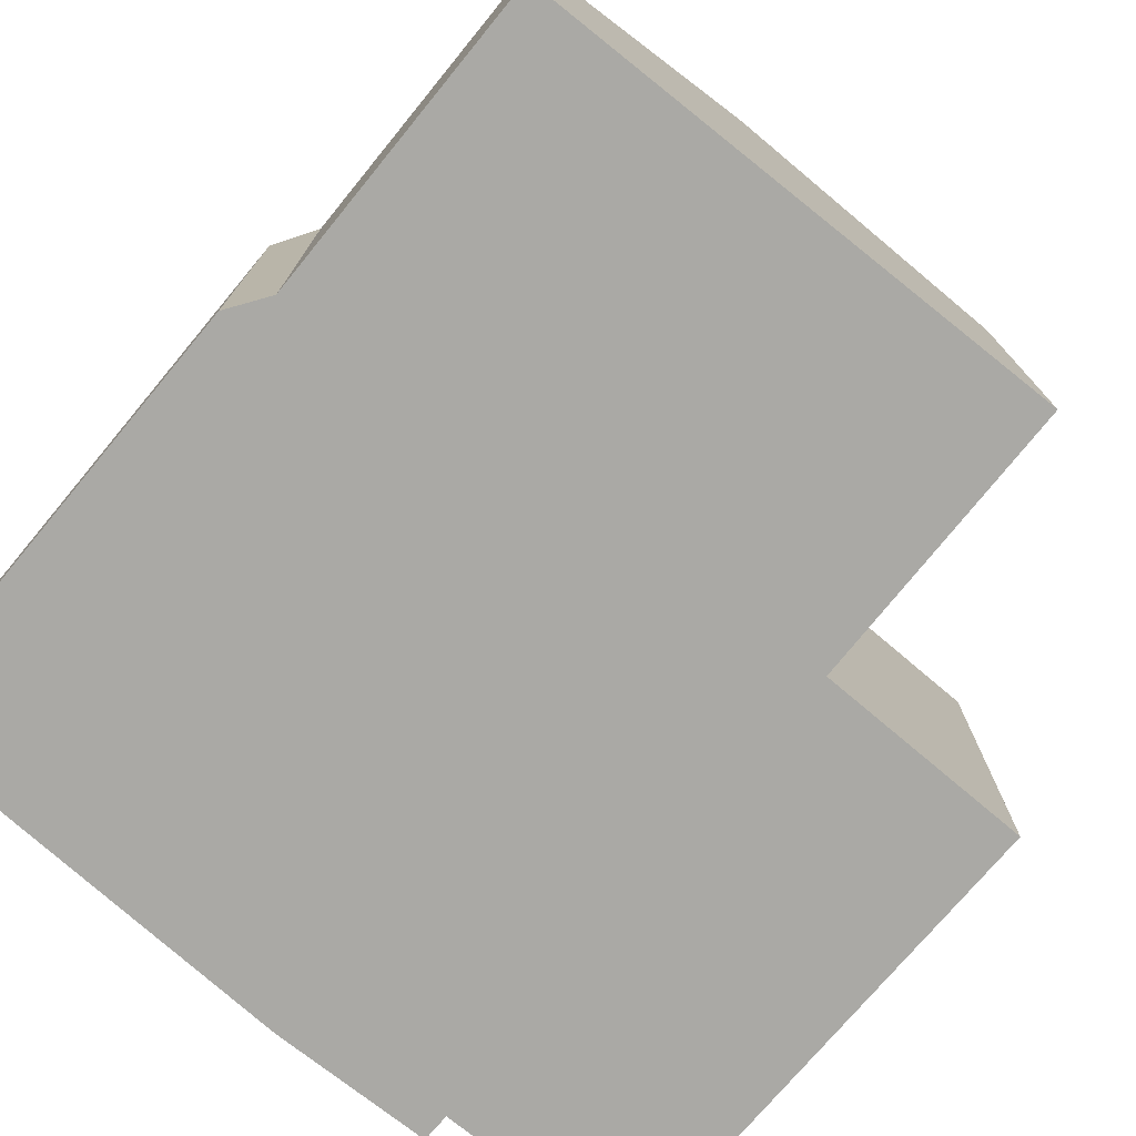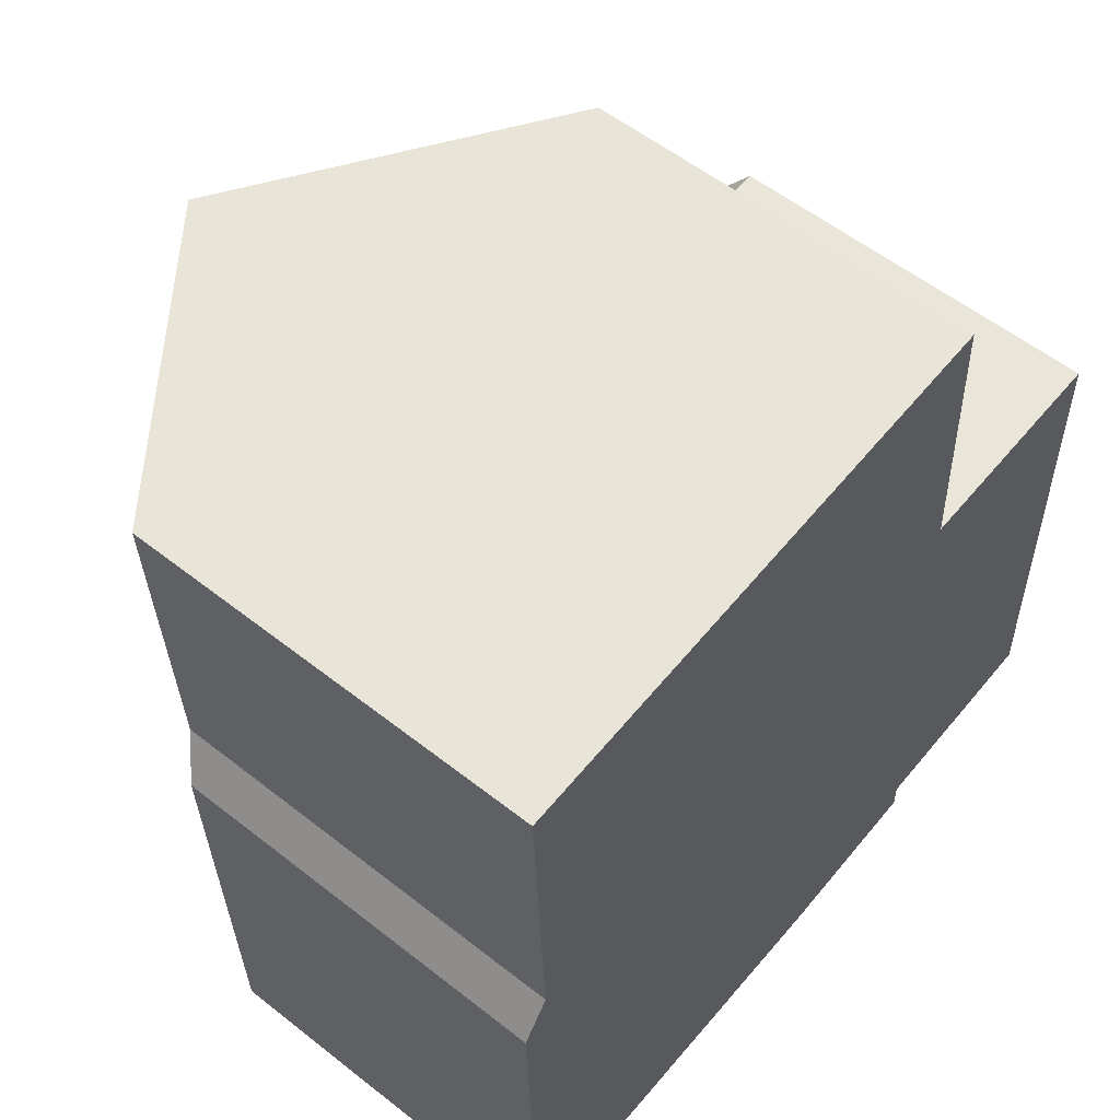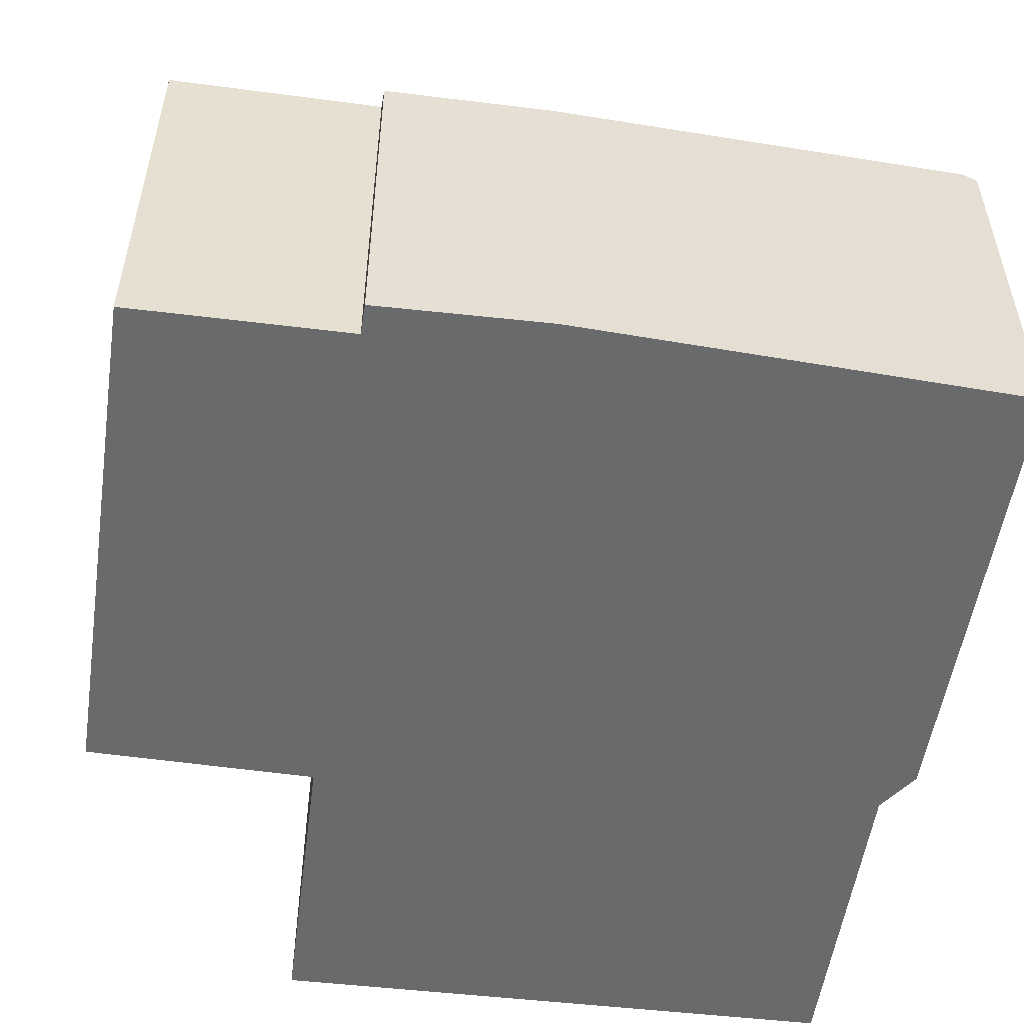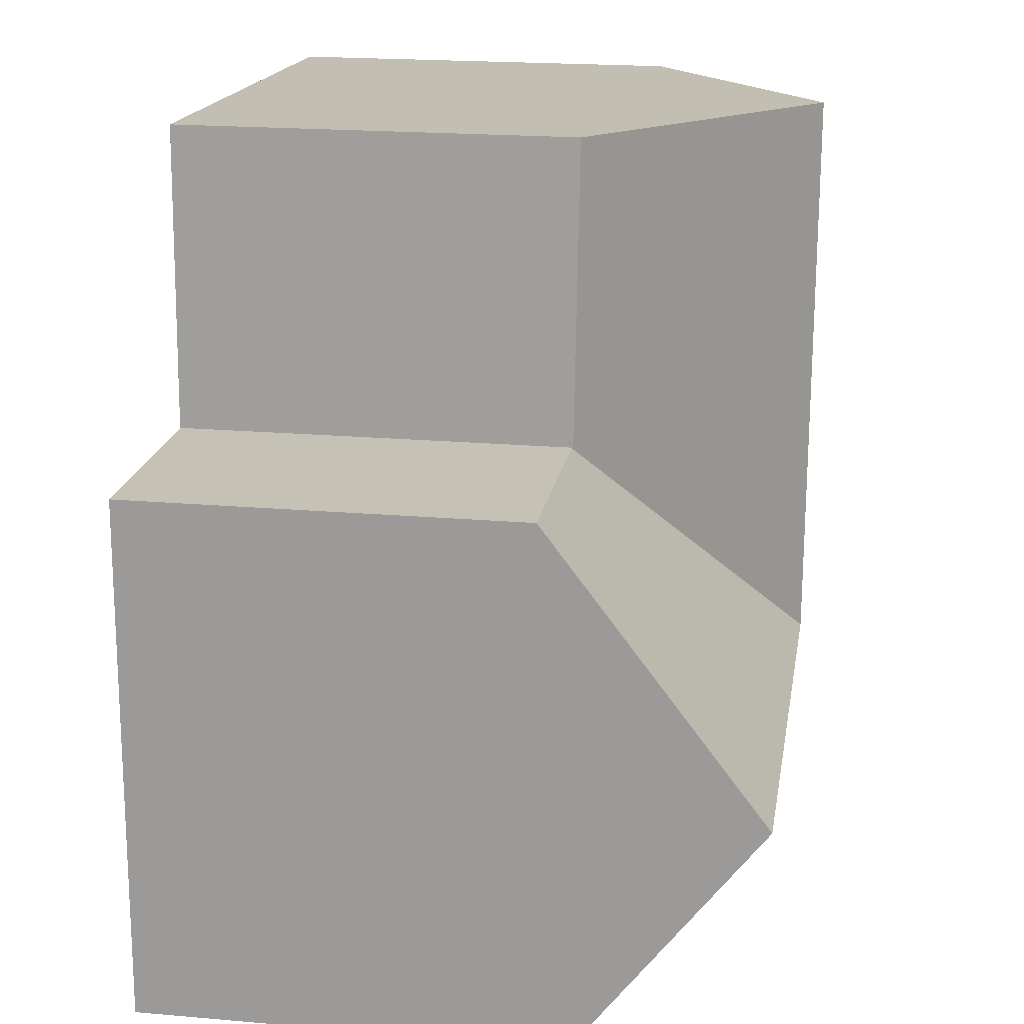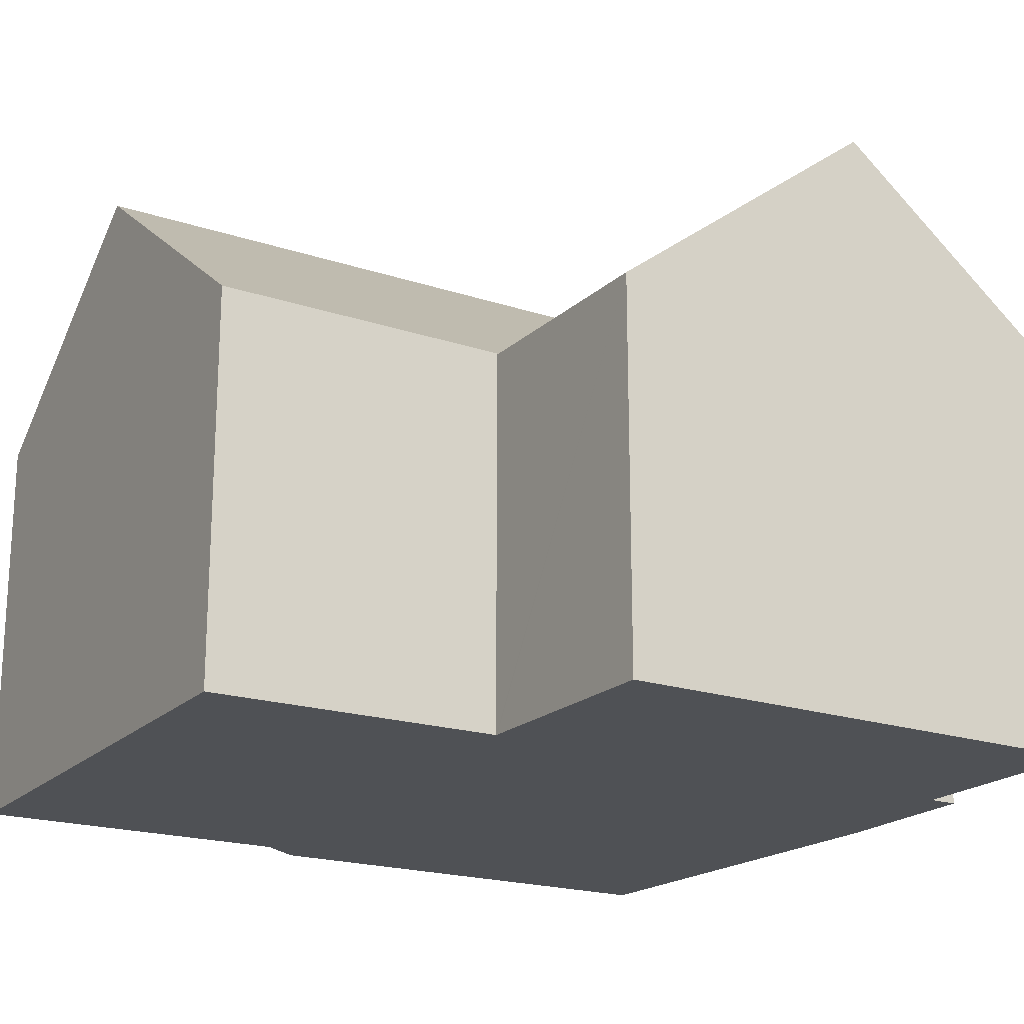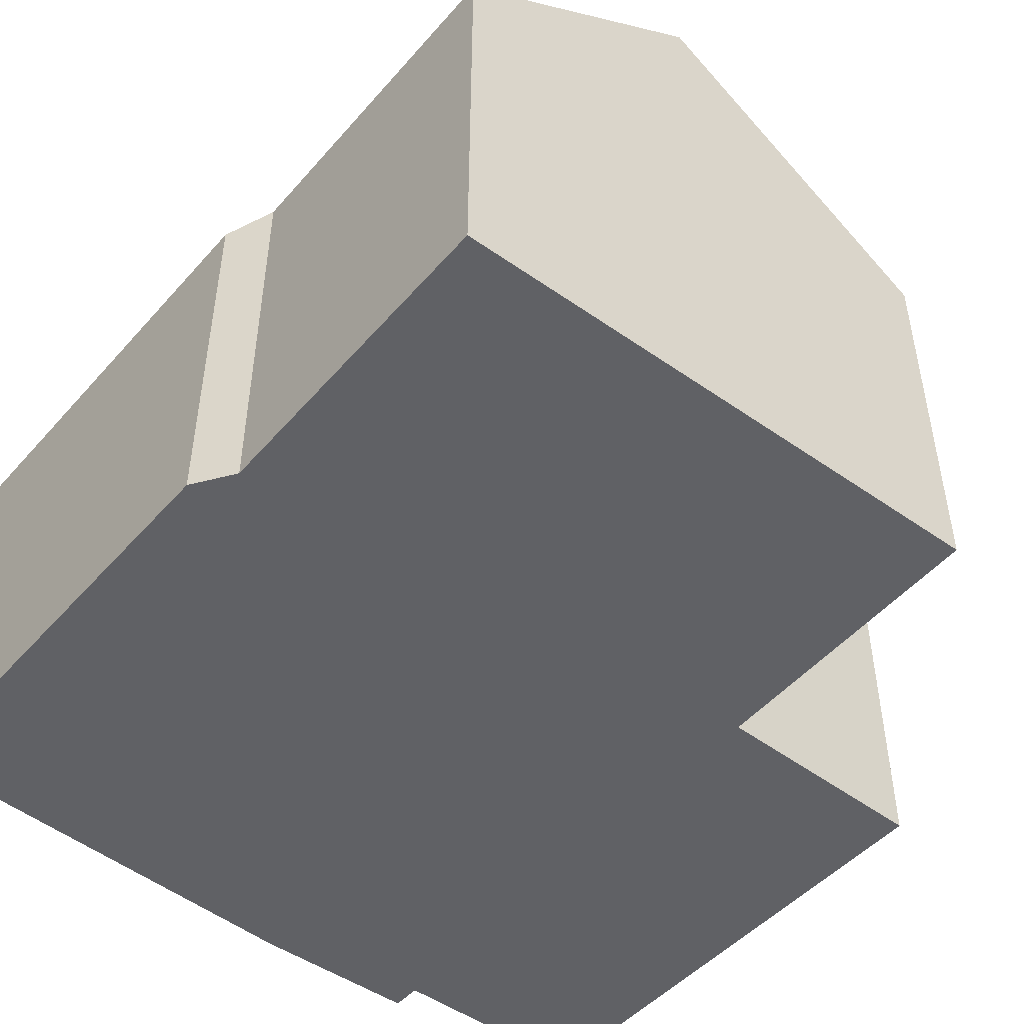
<metadata>
{"format":"obj","ext":"obj","renderer":"f3d","projection":"perspective","resolution":1024,"background":"white","views":[{"elev":-75.3,"azim":-41.5,"up":"+Y"},{"elev":56.5,"azim":-50.6,"up":"+Z"},{"elev":-52.9,"azim":170.0,"up":"+Y"},{"elev":20.0,"azim":99.1,"up":"+Z"},{"elev":-19.8,"azim":56.6,"up":"+Y"},{"elev":-48.8,"azim":-41.1,"up":"+Y"}]}
</metadata>
<code>
v  5.274 10.53 -3.236
v  10.28 6.792 1.769
v  10.31 6.769 1.77
v  10.27 6.793 1.862
v  10.04 6.841 6.954
v  4.943 10.53 6.689
v  5.107 10.53 1.763
v  10.41 6.769 1.772
v  14.2 6.763 1.853
v  10.57 10.53 -3.134
v  14.31 10.53 -3.062
v  7.822 6.775 -8.088
v  0.449 6.926 -8.033
v  10.73 6.863 -7.917
v  10.72 7.264 -7.393
v  14.41 7.331 -7.234
v  0 6.795 4.161e-16
v  0.234 6.77 -8.031
v  0.469 7.151 0.731
v  0.432 7.147 1.673
v  0.244 7.127 6.445
v  0.244 -3.946e-16 6.445
v  10.04 -4.258e-16 6.954
v  4.943 -4.096e-16 6.689
v  10.28 -1.083e-16 1.769
v  10.31 -1.084e-16 1.77
v  14.2 -1.135e-16 1.853
v  10.41 -1.085e-16 1.772
v  10.27 -1.14e-16 1.862
v  14.41 4.43e-16 -7.234
v  14.31 1.875e-16 -3.062
v  10.72 4.527e-16 -7.393
v  10.73 4.848e-16 -7.917
v  7.822 4.952e-16 -8.088
v  0.449 4.919e-16 -8.033
v  0.234 4.918e-16 -8.031
v  0 0 0
v  0.469 -4.476e-17 0.731
v  0.432 -1.024e-16 1.673
g defaultobject
f 1 2 3
f 2 1 4
f 4 1 5
f 5 1 6
f 6 1 7
f 8 1 3
f 1 8 9
f 1 9 10
f 10 9 11
f 1 12 13
f 12 1 14
f 14 1 10
f 14 10 15
f 15 10 16
f 16 10 11
f 17 13 18
f 13 17 1
f 1 17 7
f 7 17 19
f 7 19 20
f 7 20 21
f 7 21 6
f 21 5 6
f 5 21 22
f 5 22 23
f 23 22 24
f 25 3 2
f 3 25 8
f 8 25 9
f 9 25 26
f 9 26 27
f 27 26 28
f 23 4 5
f 4 23 2
f 2 23 25
f 25 23 29
f 9 16 11
f 16 9 27
f 16 27 30
f 30 27 31
f 32 14 15
f 14 32 33
f 30 15 16
f 15 30 32
f 33 12 14
f 12 33 34
f 34 13 12
f 13 34 35
f 13 35 18
f 18 35 36
f 18 37 17
f 37 18 36
f 38 20 19
f 20 38 21
f 21 38 22
f 22 38 39
f 17 38 19
f 38 17 37
f 35 37 36
f 37 35 34
f 37 34 38
f 38 34 39
f 39 34 22
f 22 34 33
f 22 33 24
f 24 33 32
f 24 32 30
f 24 30 31
f 24 31 25
f 25 31 28
f 28 31 27
f 25 23 24
f 23 25 29

</code>
